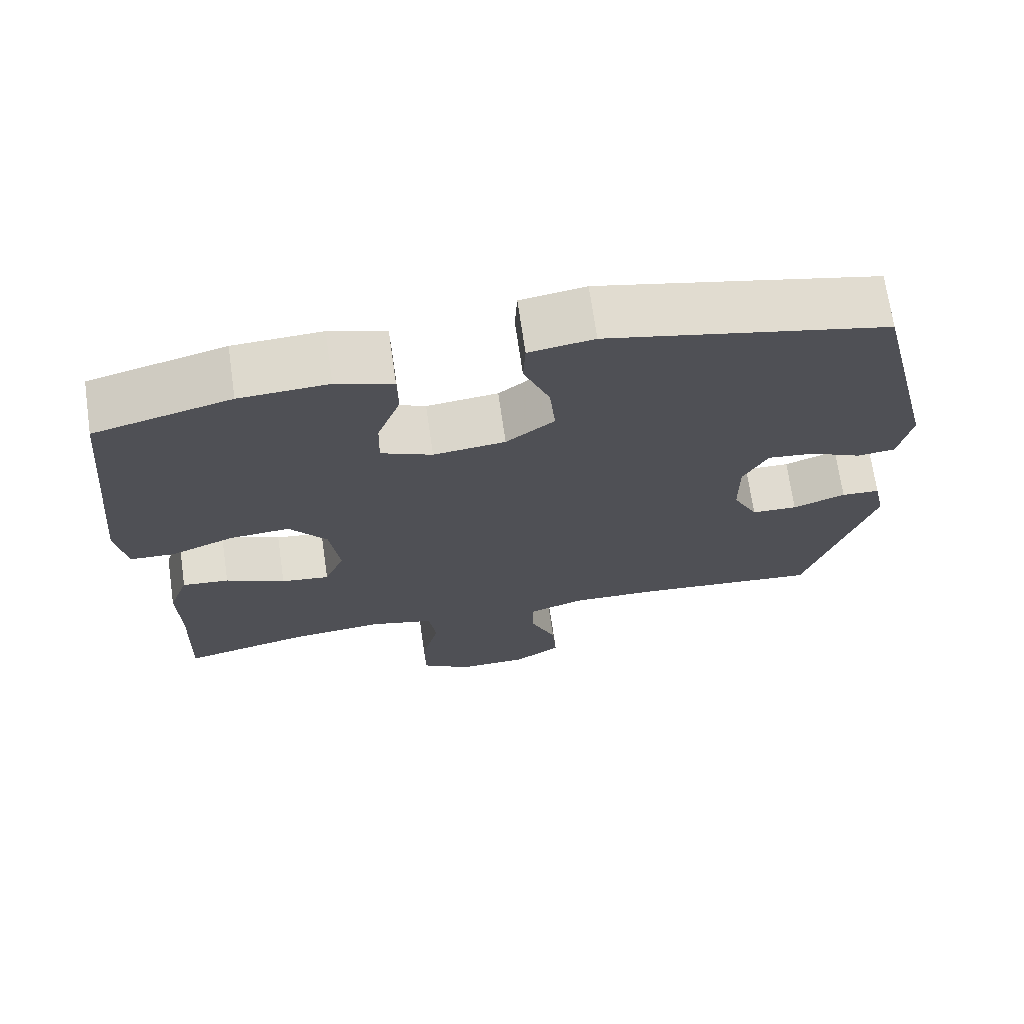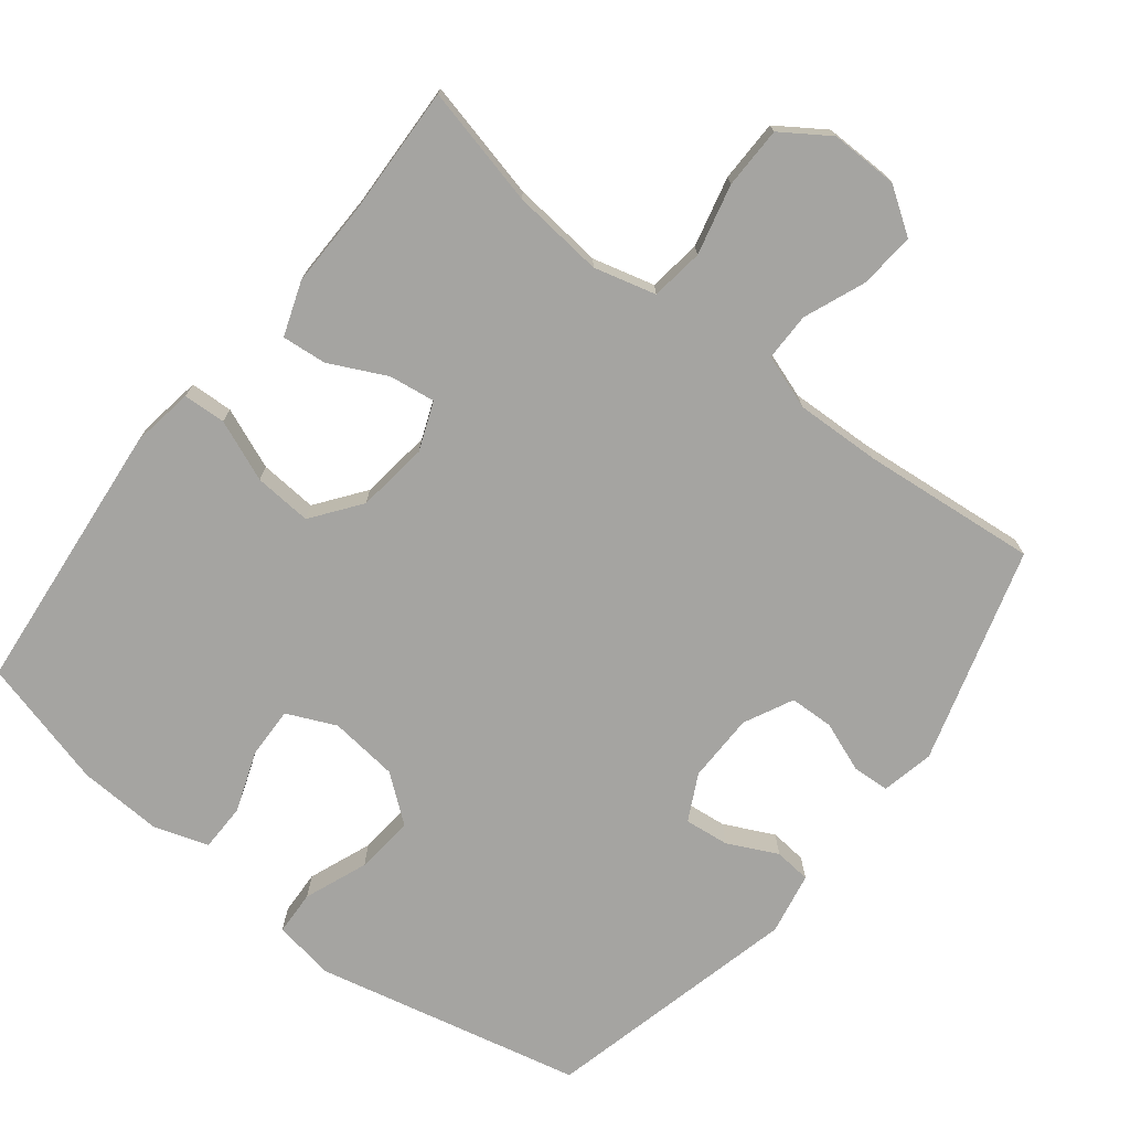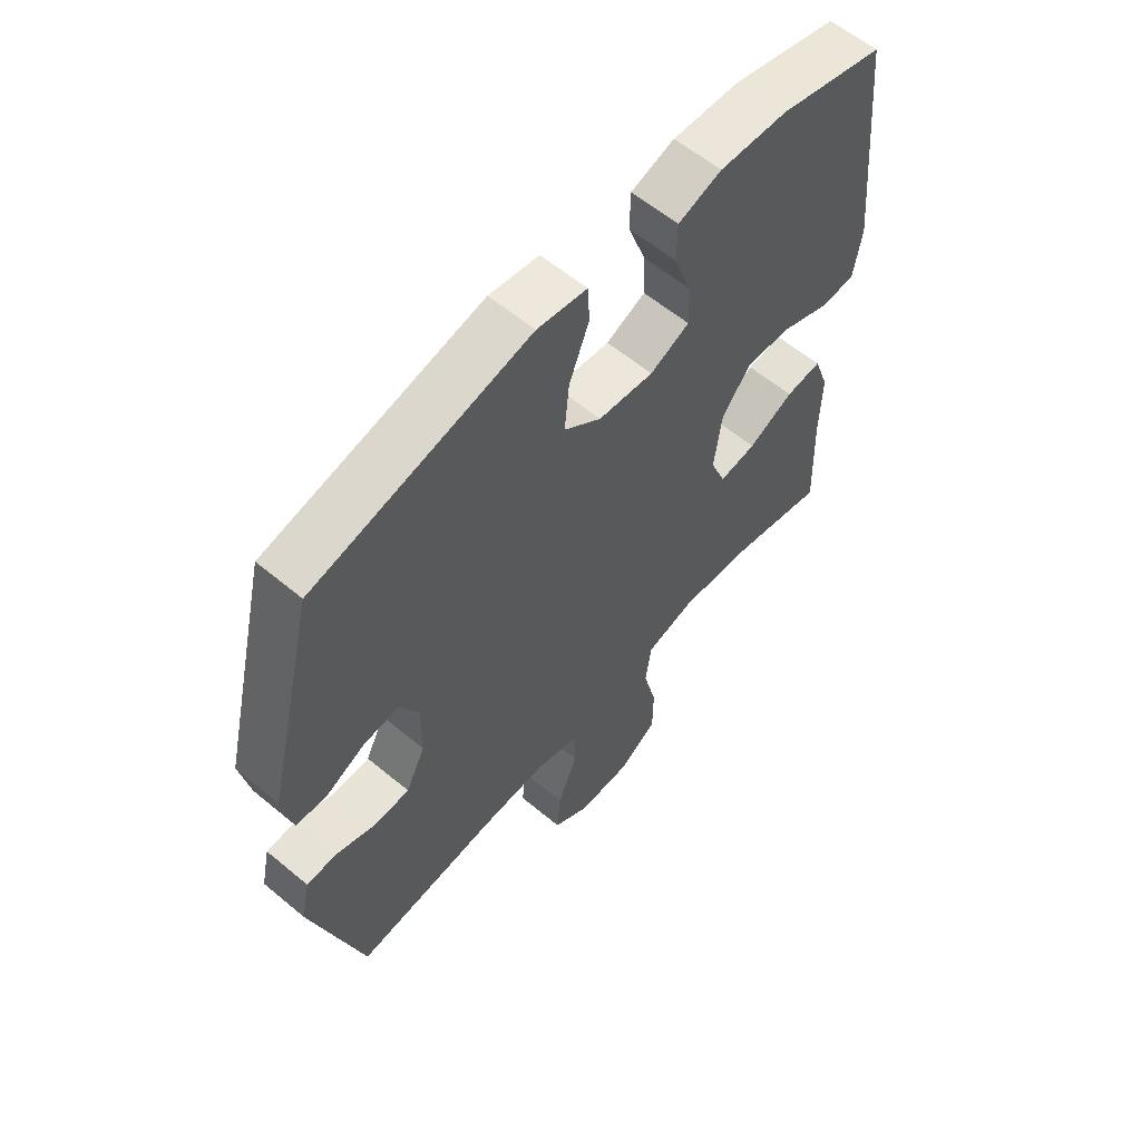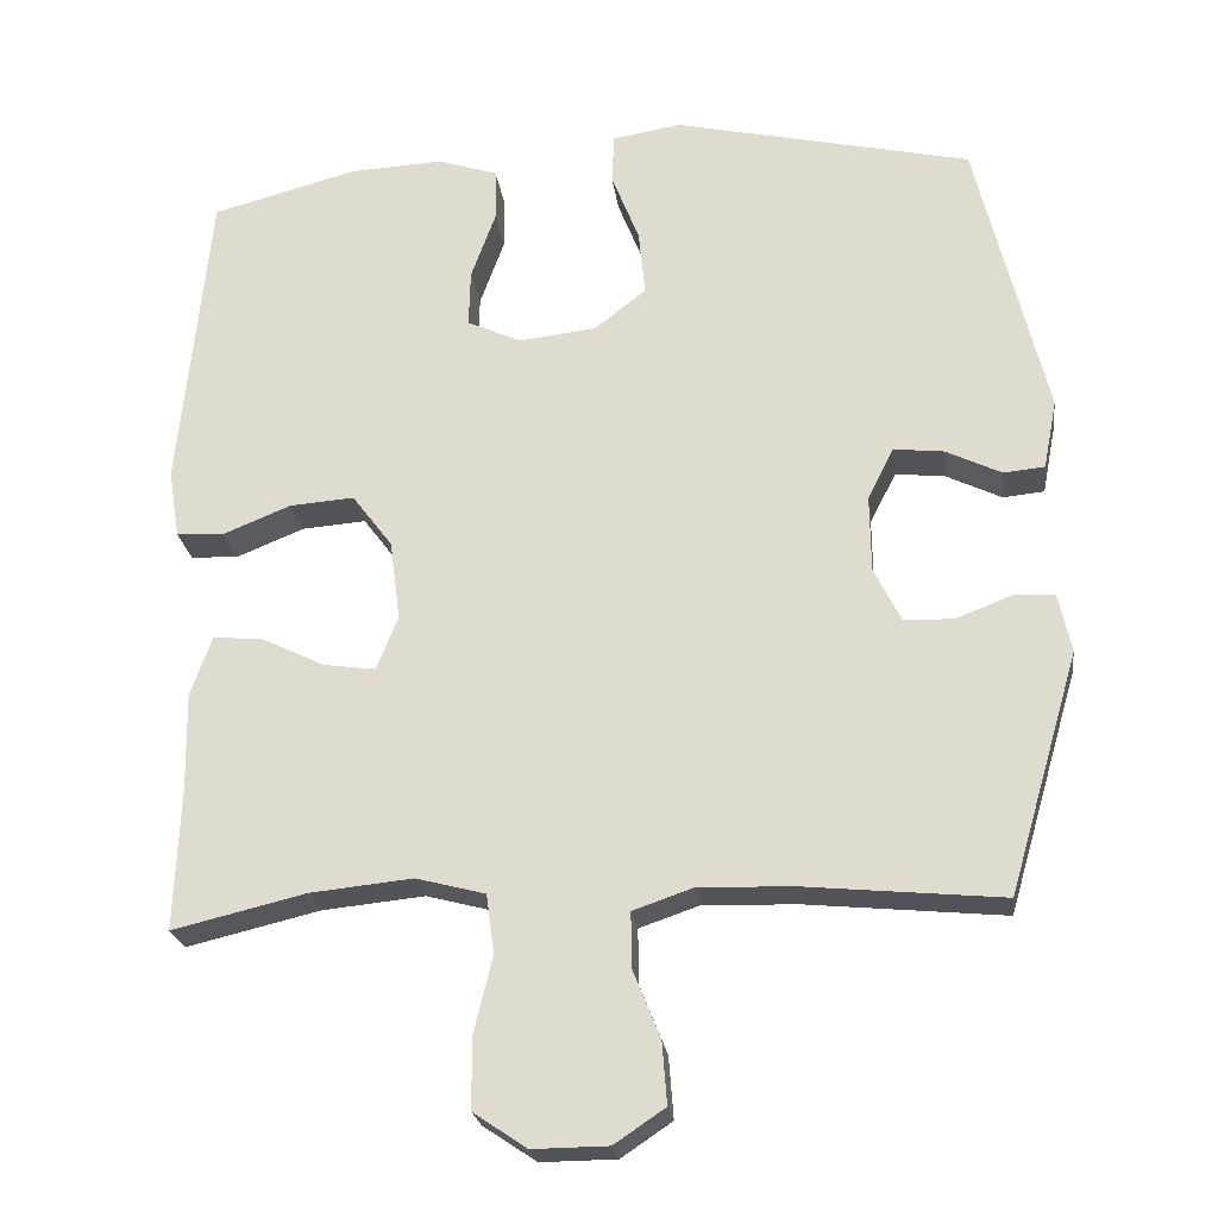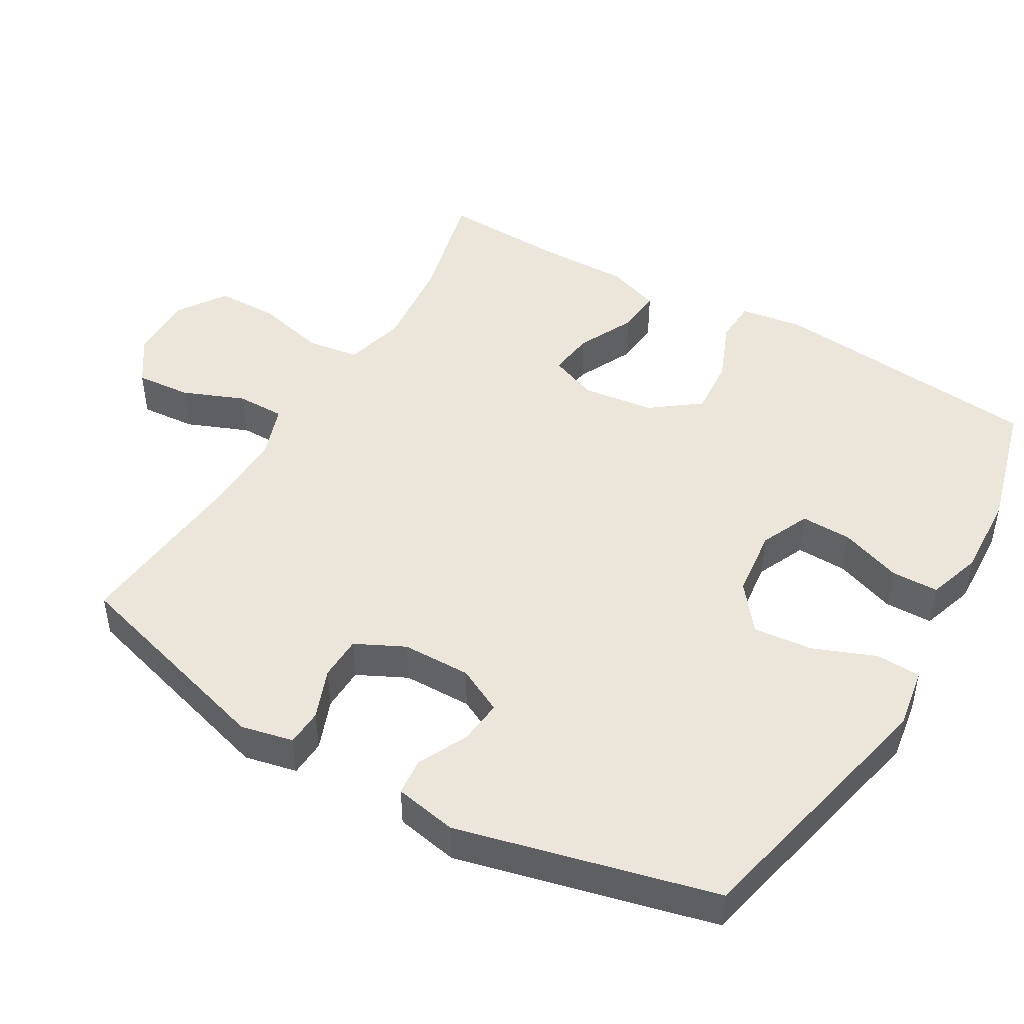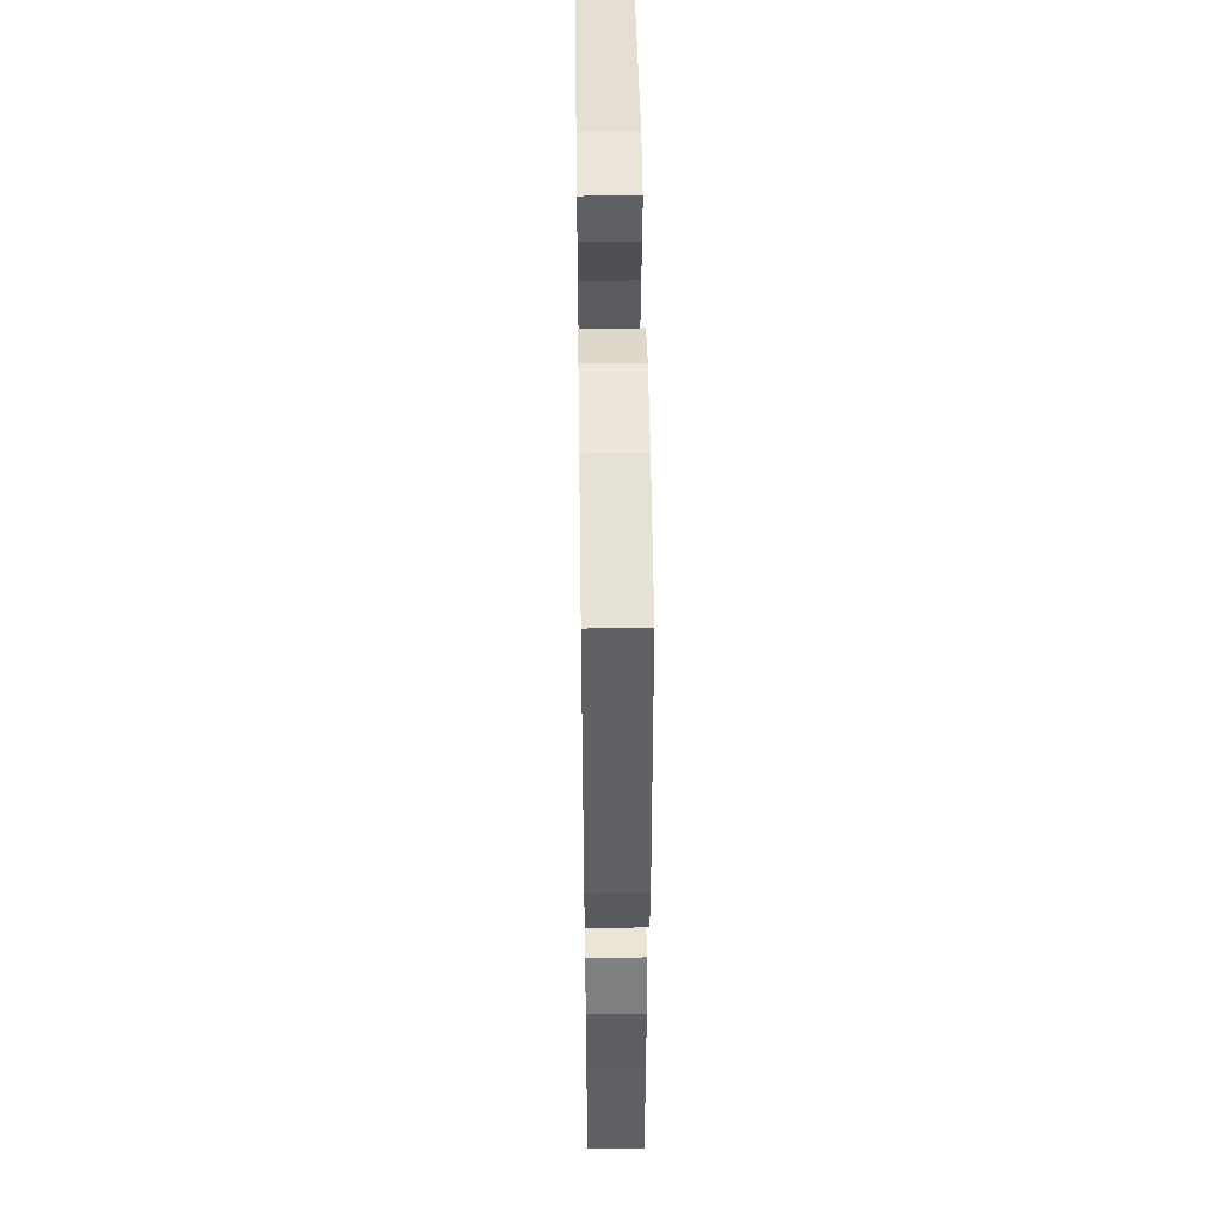
<metadata>
{"format":"obj","ext":"obj","renderer":"f3d","projection":"perspective","resolution":1024,"background":"white","views":[{"elev":70.5,"azim":171.8,"up":"+Z"},{"elev":-73.3,"azim":141.9,"up":"+Y"},{"elev":59.6,"azim":-49.5,"up":"+Z"},{"elev":-23.6,"azim":-172.6,"up":"+Z"},{"elev":47.0,"azim":-59.8,"up":"+Y"},{"elev":49.8,"azim":89.2,"up":"+Z"}]}
</metadata>
<code>
v 0.5 0.07 0.5
v 0.538 0.07 0.111
v 0.524 0.07 0.024
v 0.464 0.07 0.021
v 0.378 0.07 0.056
v 0.297 0.07 0.062
v 0.246 0.07 -0.006
v 0.233 0.07 -0.107
v 0.26 0.07 -0.175
v 0.325 0.07 -0.166
v 0.405 0.07 -0.127
v 0.468 0.07 -0.121
v 0.495 0.07 -0.197
v 0.493 0.07 -0.319
v 0.5 0.07 -0.5
v 0.332 0.07 -0.46
v 0.203 0.07 -0.447
v 0.116 0.07 -0.47
v 0.106 0.07 -0.544
v 0.13 0.07 -0.643
v 0.129 0.07 -0.73
v 0.062 0.07 -0.775
v -0.033 0.07 -0.774
v -0.097 0.07 -0.731
v -0.091 0.07 -0.653
v -0.056 0.07 -0.566
v -0.056 0.07 -0.498
v -0.132 0.07 -0.472
v -0.252 0.07 -0.476
v -0.5 0.07 -0.5
v -0.589 0.07 -0.197
v -0.573 0.07 -0.123
v -0.521 0.07 -0.12
v -0.45 0.07 -0.147
v -0.388 0.07 -0.145
v -0.354 0.07 -0.076
v -0.353 0.07 0.021
v -0.386 0.07 0.086
v -0.449 0.07 0.079
v -0.519 0.07 0.045
v -0.571 0.07 0.05
v -0.588 0.07 0.138
v -0.5 0.07 0.5
v -0.124 0.07 0.585
v -0.037 0.07 0.571
v -0.034 0.07 0.508
v -0.069 0.07 0.419
v -0.077 0.07 0.336
v -0.012 0.07 0.285
v 0.085 0.07 0.274
v 0.154 0.07 0.305
v 0.152 0.07 0.377
v 0.121 0.07 0.463
v 0.122 0.07 0.53
v 0.198 0.07 0.555
v 0.317 0.07 0.549
v 0.5 0 0.5
v 0.538 0 0.111
v 0.524 0 0.024
v 0.464 0 0.021
v 0.378 0 0.056
v 0.297 0 0.062
v 0.246 0 -0.006
v 0.233 0 -0.107
v 0.26 0 -0.175
v 0.325 0 -0.166
v 0.405 0 -0.127
v 0.468 0 -0.121
v 0.495 0 -0.197
v 0.493 0 -0.319
v 0.5 0 -0.5
v 0.332 0 -0.46
v 0.203 0 -0.447
v 0.116 0 -0.47
v 0.106 0 -0.544
v 0.13 0 -0.643
v 0.129 0 -0.73
v 0.062 0 -0.775
v -0.033 0 -0.774
v -0.097 0 -0.731
v -0.091 0 -0.653
v -0.056 0 -0.566
v -0.056 0 -0.498
v -0.132 0 -0.472
v -0.252 0 -0.476
v -0.5 0 -0.5
v -0.589 0 -0.197
v -0.573 0 -0.123
v -0.521 0 -0.12
v -0.45 0 -0.147
v -0.388 0 -0.145
v -0.354 0 -0.076
v -0.353 0 0.021
v -0.386 0 0.086
v -0.449 0 0.079
v -0.519 0 0.045
v -0.571 0 0.05
v -0.588 0 0.138
v -0.5 0 0.5
v -0.124 0 0.585
v -0.037 0 0.571
v -0.034 0 0.508
v -0.069 0 0.419
v -0.077 0 0.336
v -0.012 0 0.285
v 0.085 0 0.274
v 0.154 0 0.305
v 0.152 0 0.377
v 0.121 0 0.463
v 0.122 0 0.53
v 0.198 0 0.555
v 0.317 0 0.549
f 52 53 54 55
f 51 52 55 56
f 44 45 46 47
f 44 47 48
f 43 44 48
f 42 43 48 49
f 39 40 41 42
f 38 39 42 49
f 31 32 33 34
f 29 30 31 34
f 28 29 34 35
f 27 28 35 36
f 23 24 25 26
f 23 26 27
f 22 23 27
f 19 20 21 22
f 18 19 22 27
f 17 18 27 36
f 14 15 16
f 10 11 12 13
f 9 10 13 14
f 2 3 4 5
f 2 5 6
f 51 56 1 2
f 50 51 2 6
f 37 38 49 50
f 37 50 6 7
f 36 37 7 8
f 17 36 8 9
f 9 14 16 17
f 111 110 109 108
f 112 111 108 107
f 103 102 101 100
f 104 103 100
f 104 100 99
f 105 104 99 98
f 98 97 96 95
f 105 98 95 94
f 90 89 88 87
f 90 87 86 85
f 91 90 85 84
f 92 91 84 83
f 82 81 80 79
f 83 82 79
f 83 79 78
f 78 77 76 75
f 83 78 75 74
f 92 83 74 73
f 72 71 70
f 69 68 67 66
f 70 69 66 65
f 61 60 59 58
f 62 61 58
f 58 57 112 107
f 62 58 107 106
f 106 105 94 93
f 63 62 106 93
f 64 63 93 92
f 65 64 92 73
f 73 72 70 65
f 1 57 58 2
f 2 58 59 3
f 3 59 60 4
f 4 60 61 5
f 5 61 62 6
f 6 62 63 7
f 7 63 64 8
f 8 64 65 9
f 9 65 66 10
f 10 66 67 11
f 11 67 68 12
f 12 68 69 13
f 13 69 70 14
f 14 70 71 15
f 15 71 72 16
f 16 72 73 17
f 17 73 74 18
f 18 74 75 19
f 19 75 76 20
f 20 76 77 21
f 21 77 78 22
f 22 78 79 23
f 23 79 80 24
f 24 80 81 25
f 25 81 82 26
f 26 82 83 27
f 27 83 84 28
f 28 84 85 29
f 29 85 86 30
f 30 86 87 31
f 31 87 88 32
f 32 88 89 33
f 33 89 90 34
f 34 90 91 35
f 35 91 92 36
f 36 92 93 37
f 37 93 94 38
f 38 94 95 39
f 39 95 96 40
f 40 96 97 41
f 41 97 98 42
f 42 98 99 43
f 43 99 100 44
f 44 100 101 45
f 45 101 102 46
f 46 102 103 47
f 47 103 104 48
f 48 104 105 49
f 49 105 106 50
f 50 106 107 51
f 51 107 108 52
f 52 108 109 53
f 53 109 110 54
f 54 110 111 55
f 55 111 112 56
f 56 112 57 1

</code>
